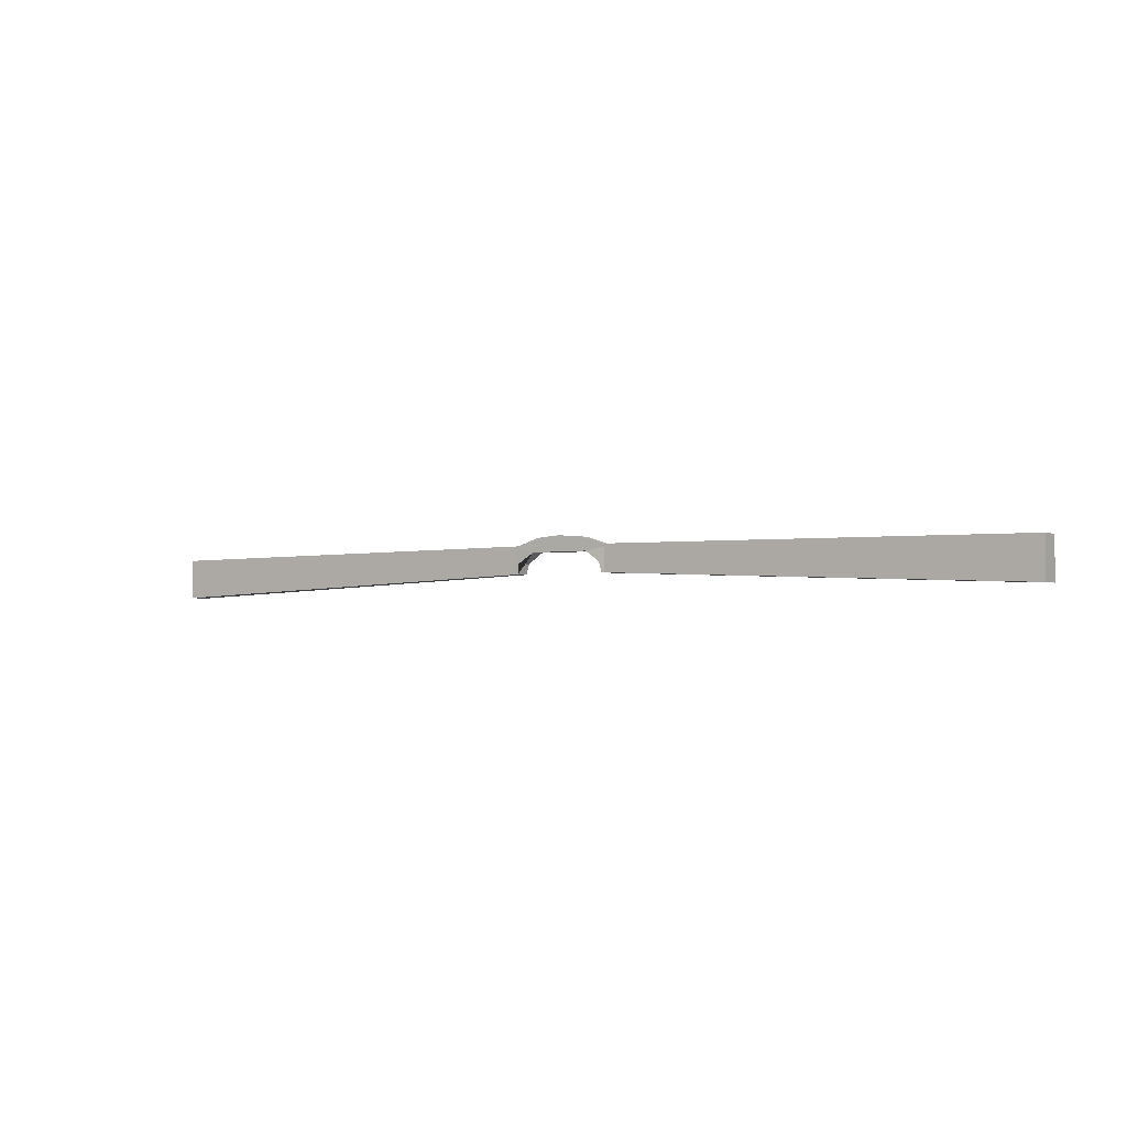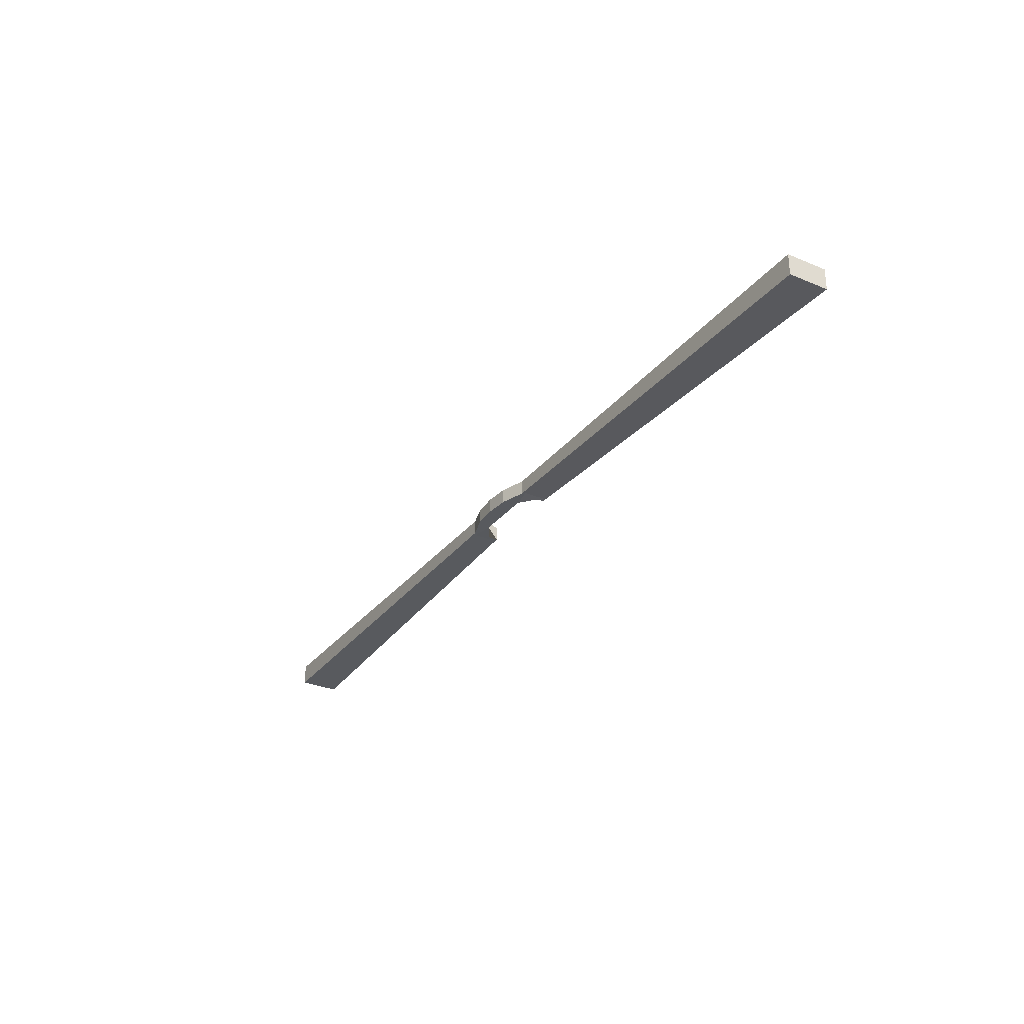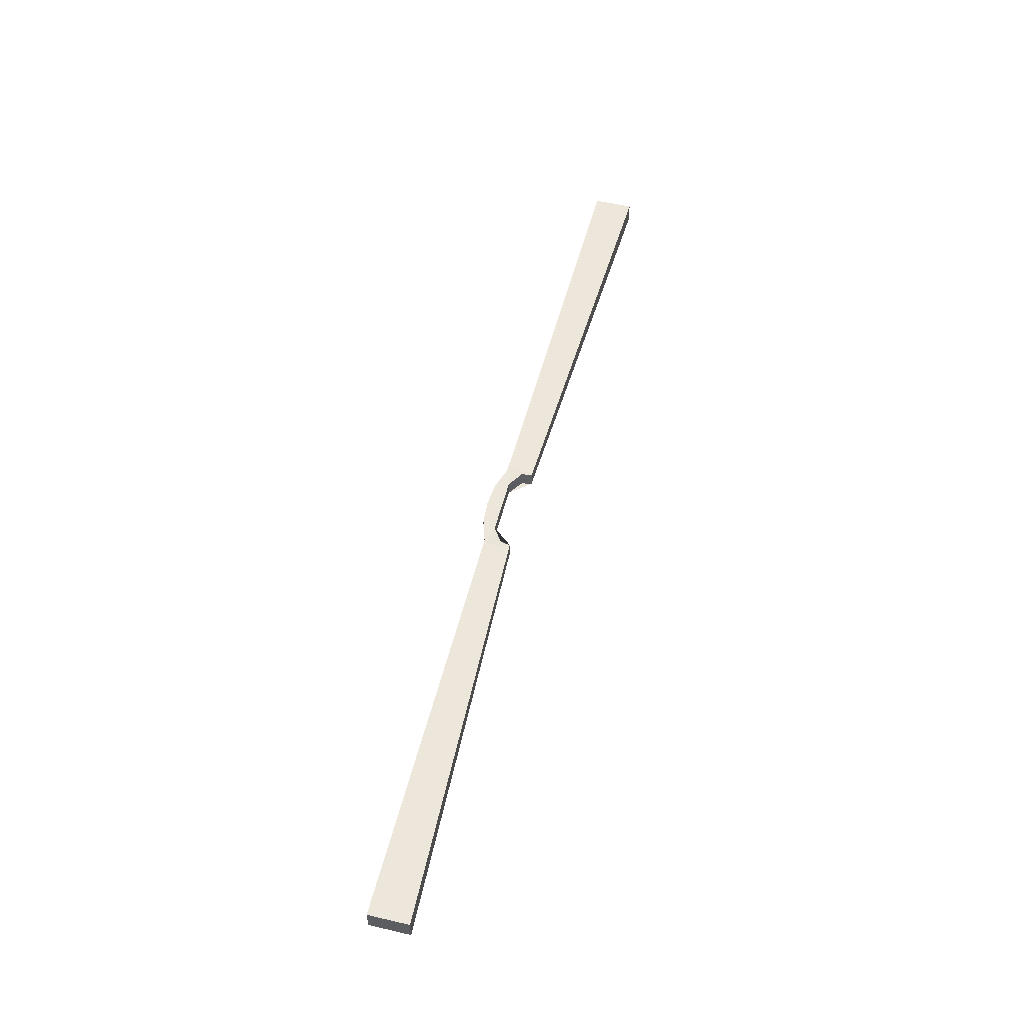
<metadata>
{"format":"obj","ext":"obj","renderer":"f3d","projection":"perspective","resolution":1024,"background":"white","views":[{"elev":-2.4,"azim":-146.0,"up":"+Y"},{"elev":-30.5,"azim":-121.2,"up":"+Z"},{"elev":52.6,"azim":-75.9,"up":"+Z"}]}
</metadata>
<code>
o Cube
v 4.117 1.108 -1
v 4.117 1.108 1
v -4.117 1.108 1
v -4.117 1.108 -1
v 6.568 1.991 -1
v 6.568 1.991 1
v -6.568 1.991 1
v -6.568 1.991 -1
v 6.568 1.991 0
v 2e-06 3.26 -1
v -3e-06 3.26 1
v -6.568 1.991 -0
v -0 3.26 0
v 6.568 1.991 0.5
v -3.284 3.017 -1
v -3.284 3.017 1
v -6.568 1.991 -0.5
v 6.568 1.991 -0.5
v 3.284 3.017 -1
v 3.284 3.017 1
v -6.568 1.991 0.5
v -2e-06 3.26 0.5
v 1e-06 3.26 -0.5
v 3.284 3.017 0
v -3.284 3.017 0
v -3.284 3.017 -0.5
v 3.284 3.017 -0.5
v 3.284 3.017 0.5
v -3.284 3.017 0.5
v 7.015 1.612 -1
v 7.015 1.612 1
v 7.015 1.978 -1
v 7.015 1.978 1
v -7.015 1.612 1
v -7.015 1.612 -1
v -7.015 1.978 1
v -7.015 1.978 -1
v 7.015 1.978 0.5
v -7.015 1.978 -0.5
v 7.015 1.978 -0.5
v 7.015 1.978 0
v -7.015 1.978 0.5
v -7.015 1.978 -0
v 6.568 -1.738 -1
v 6.568 -1.738 1
v -6.568 -1.738 1
v -6.568 -1.738 -1
v 7.015 -1.751 -1
v 7.015 -1.751 1
v -7.015 -1.751 1
v -7.015 -1.751 -1
v 65.81 0.9197 -1.45
v 65.81 0.9197 1.518
v 65.81 1.463 -1.45
v 65.81 1.463 1.518
v -65.81 0.9197 1.518
v -65.81 0.9197 -1.45
v -65.81 1.463 1.518
v -65.81 1.463 -1.45
v 65.81 1.463 0.7763
v -65.81 1.463 -0.7078
v 65.81 1.463 -0.7078
v 65.81 1.463 0.03423
v -65.81 1.463 0.7763
v -65.81 1.463 0.03423
v 65.81 -4.071 -1.45
v 65.81 -4.071 1.518
v -65.81 -4.071 1.518
v -65.81 -4.071 -1.45
v 4.117 1.108 0
v -4.117 1.108 -0
v 6.568 -1.738 0
v -6.568 -1.738 -0
v -6.292 -0.3149 1.178
v -6.292 -0.3149 -1.178
v 6.292 -0.3149 -1.178
v 6.292 -0.3149 1.178
v 6.292 -0.3149 0
v -6.292 -0.3149 -0
f 70 2 3 71
f 29 21 7 16
f 18 9 41 40
f 2 6 20 11 16 7 3
f 6 2 31 33
f 5 1 4 8 15 10 19
f 28 22 11 20
f 27 23 13 24
f 26 17 12 25
f 23 26 25 13
f 10 15 26 23
f 15 8 17 26
f 18 27 24 9
f 5 19 27 18
f 19 10 23 27
f 14 28 20 6
f 9 24 28 14
f 24 13 22 28
f 22 29 16 11
f 13 25 29 22
f 25 12 21 29
f 30 32 54 52
f 35 51 69 57
f 7 21 42 36
f 35 4 75 47 51
f 9 14 38 41
f 3 7 36 34
f 8 4 35 37
f 79 74 46 73
f 21 12 43 42
f 14 6 33 38
f 12 17 39 43
f 5 18 40 32
f 1 5 32 30
f 17 8 37 39
f 47 73 46 50 51
f 45 72 44 48 49
f 1 30 48 44 76
f 40 41 63 62
f 3 34 50 46 74
f 78 76 44 72
f 31 2 77 45 49
f 49 48 66 67
f 52 54 62 63 60 55 53
f 56 58 64 65 61 59 57
f 52 53 67 66
f 56 57 69 68
f 51 50 68 69
f 42 43 65 64
f 48 30 52 66
f 33 31 53 55
f 41 38 60 63
f 43 39 61 65
f 31 49 67 53
f 34 36 58 56
f 32 40 62 54
f 50 34 56 68
f 37 35 57 59
f 36 42 64 58
f 38 33 55 60
f 39 37 59 61
f 77 78 72 45
f 2 70 78 77
f 70 1 76 78
f 75 79 73 47
f 4 71 79 75
f 71 3 74 79
f 1 70 71 4

</code>
